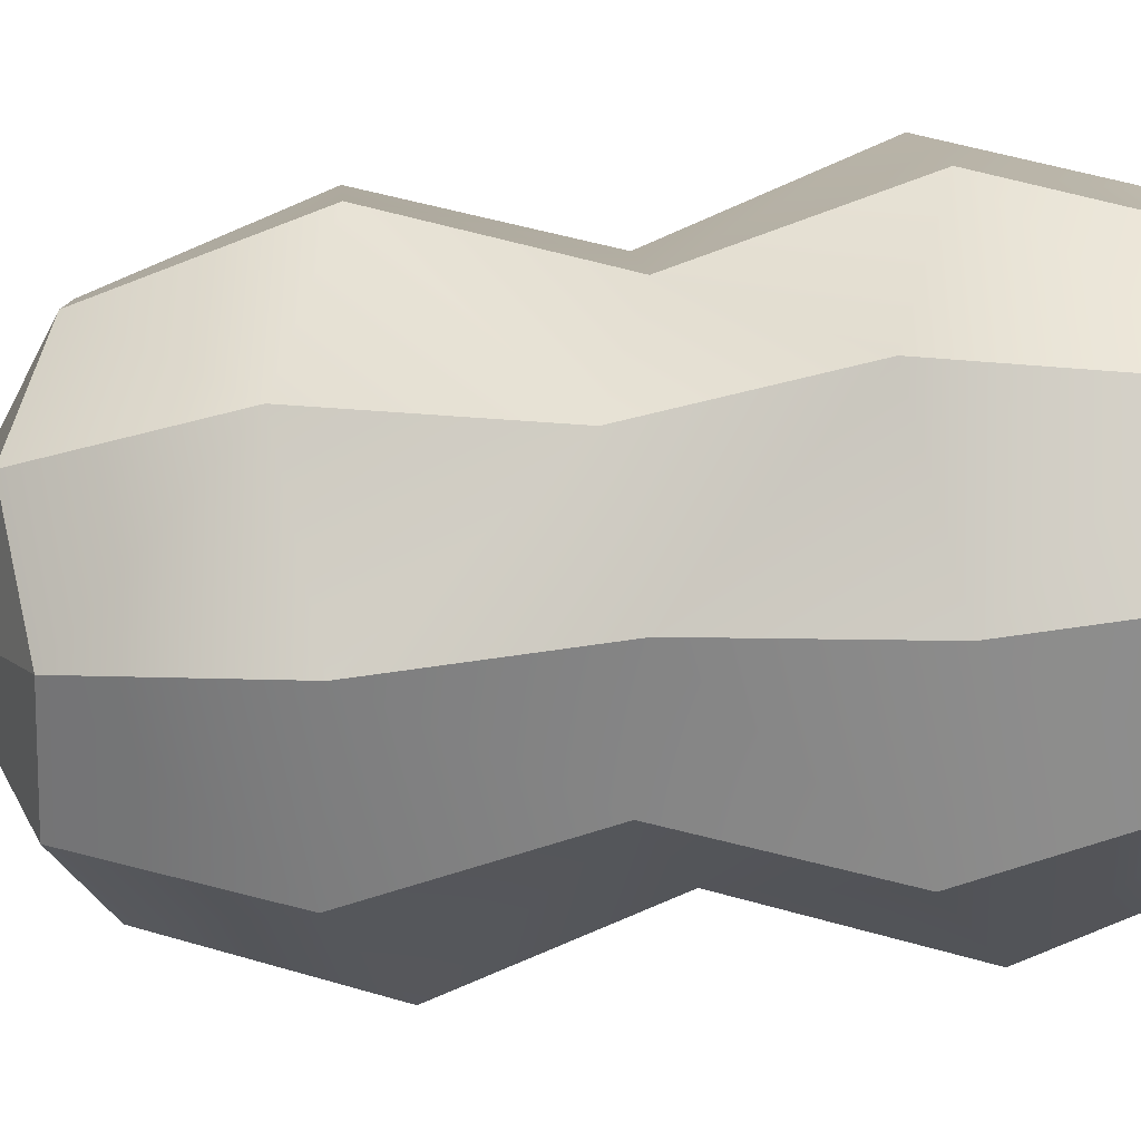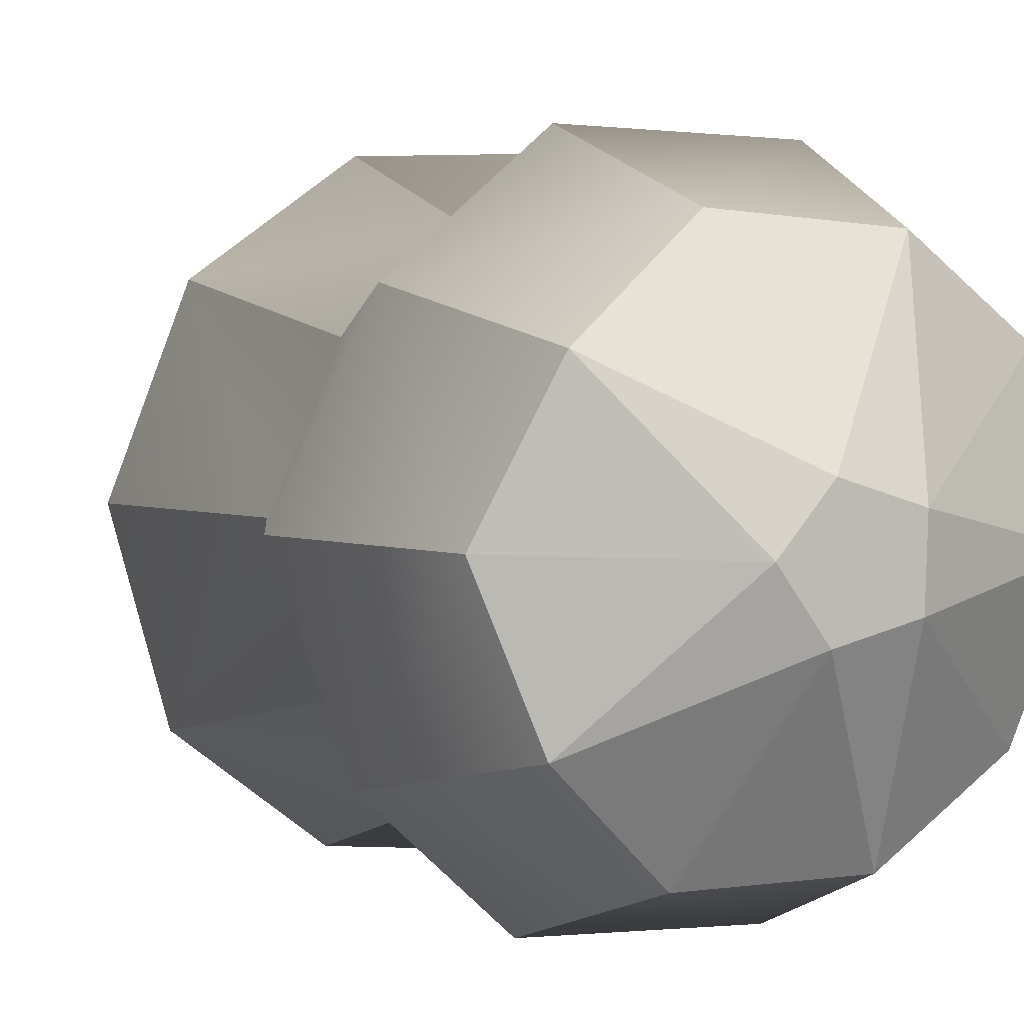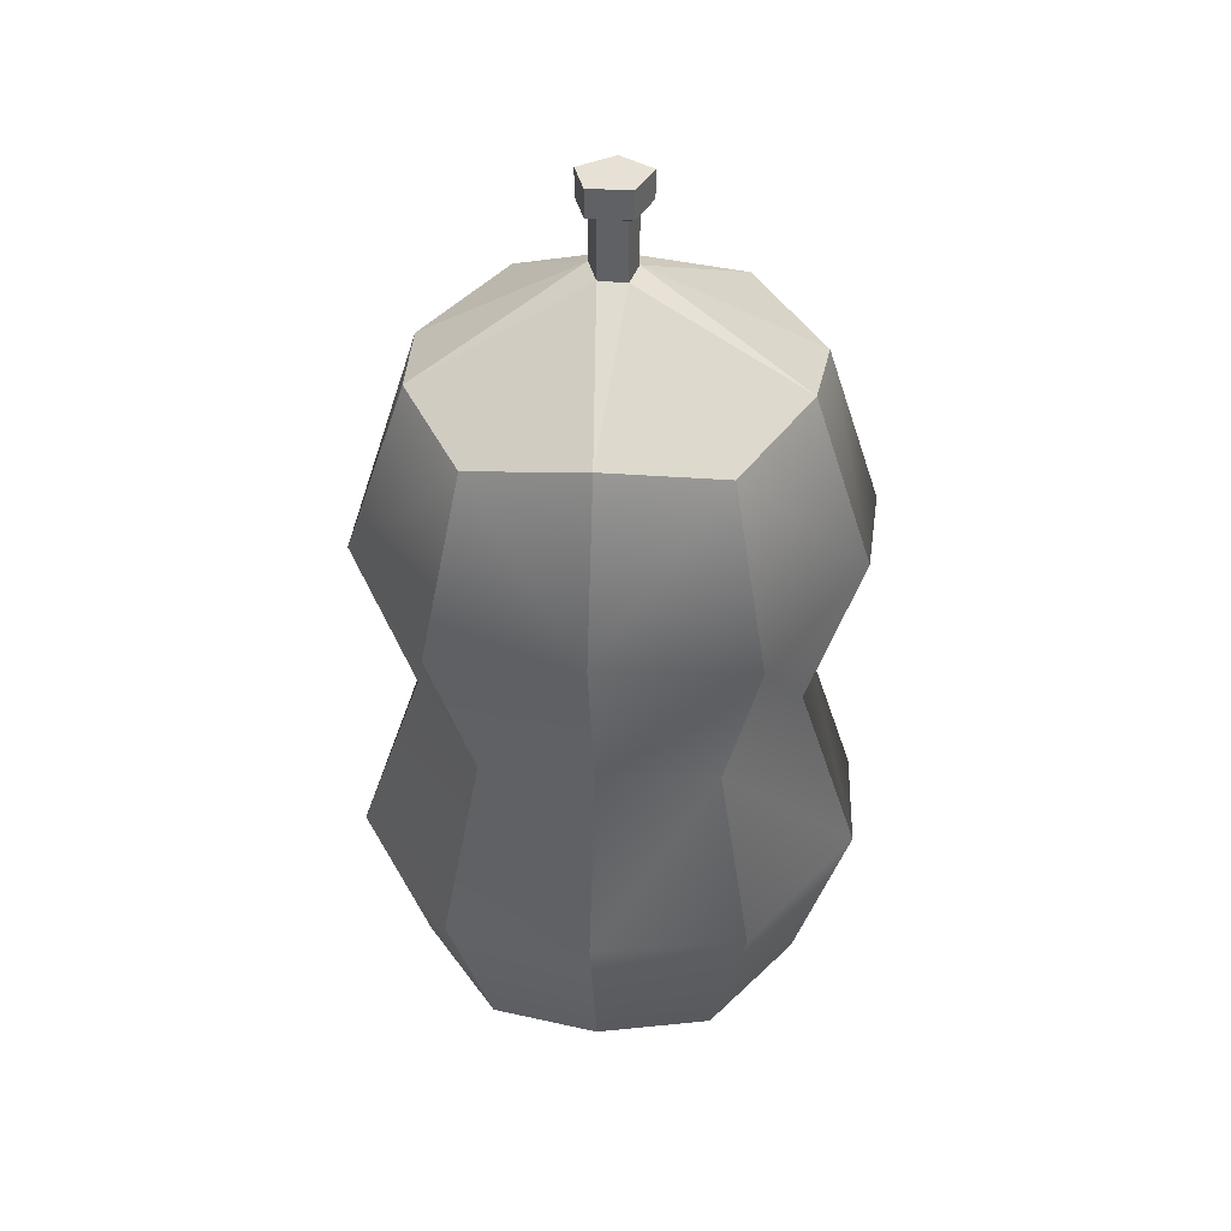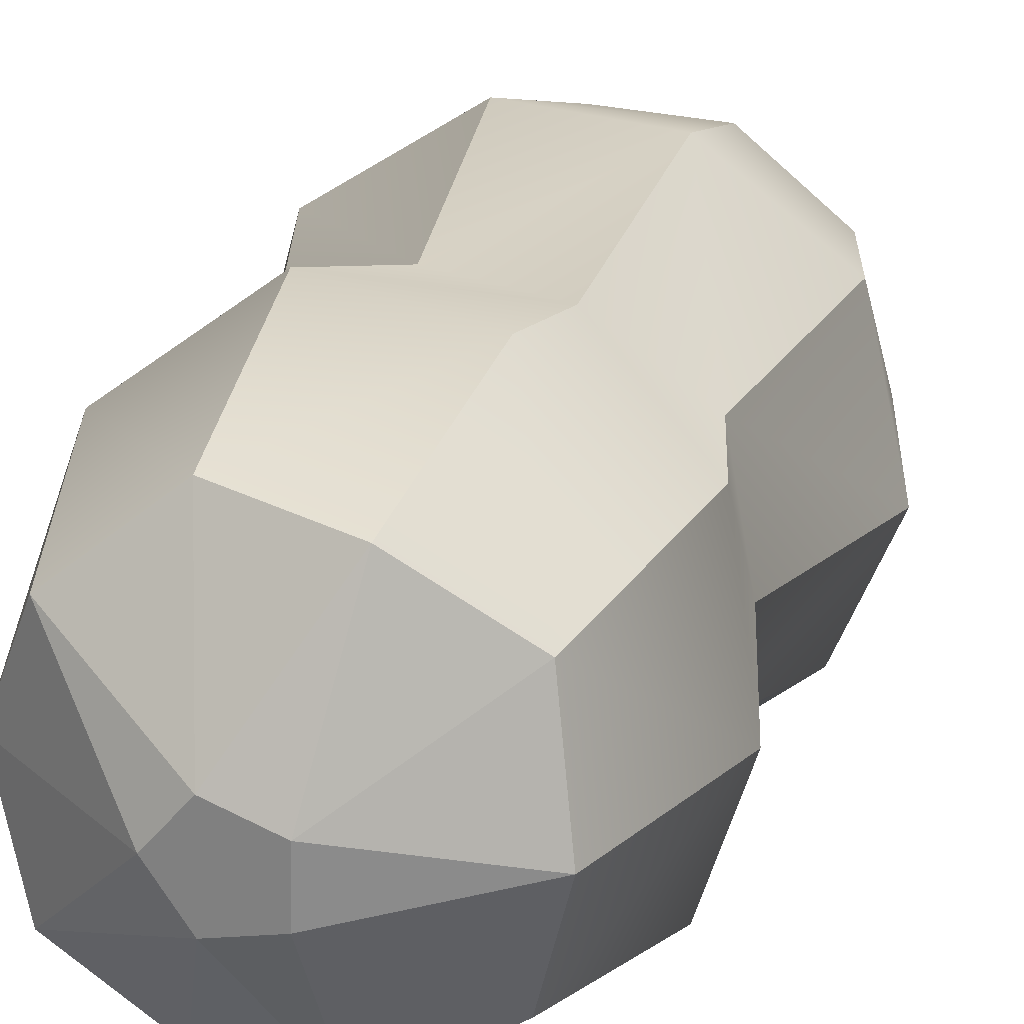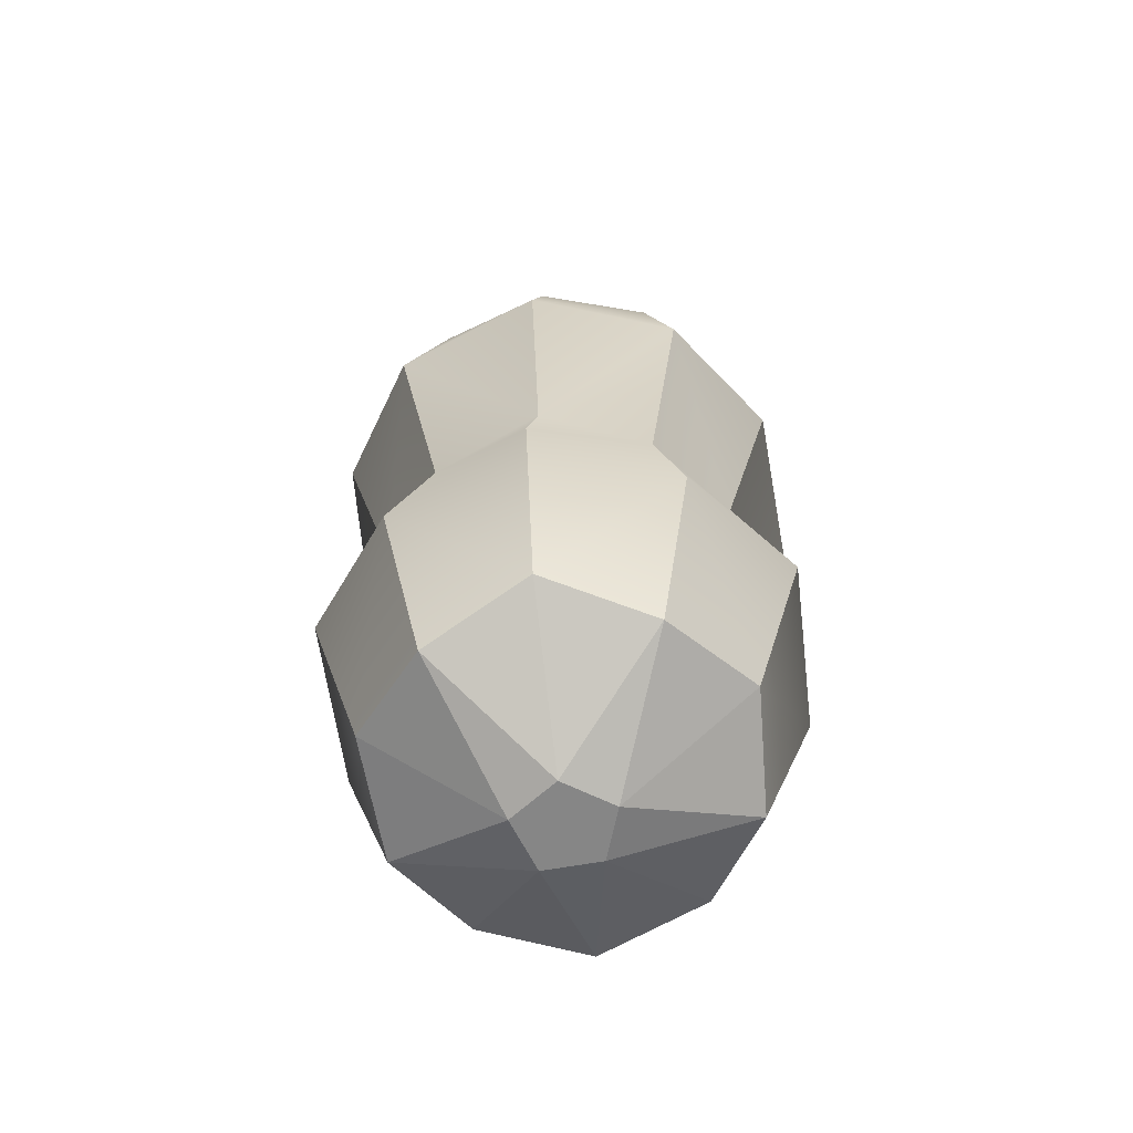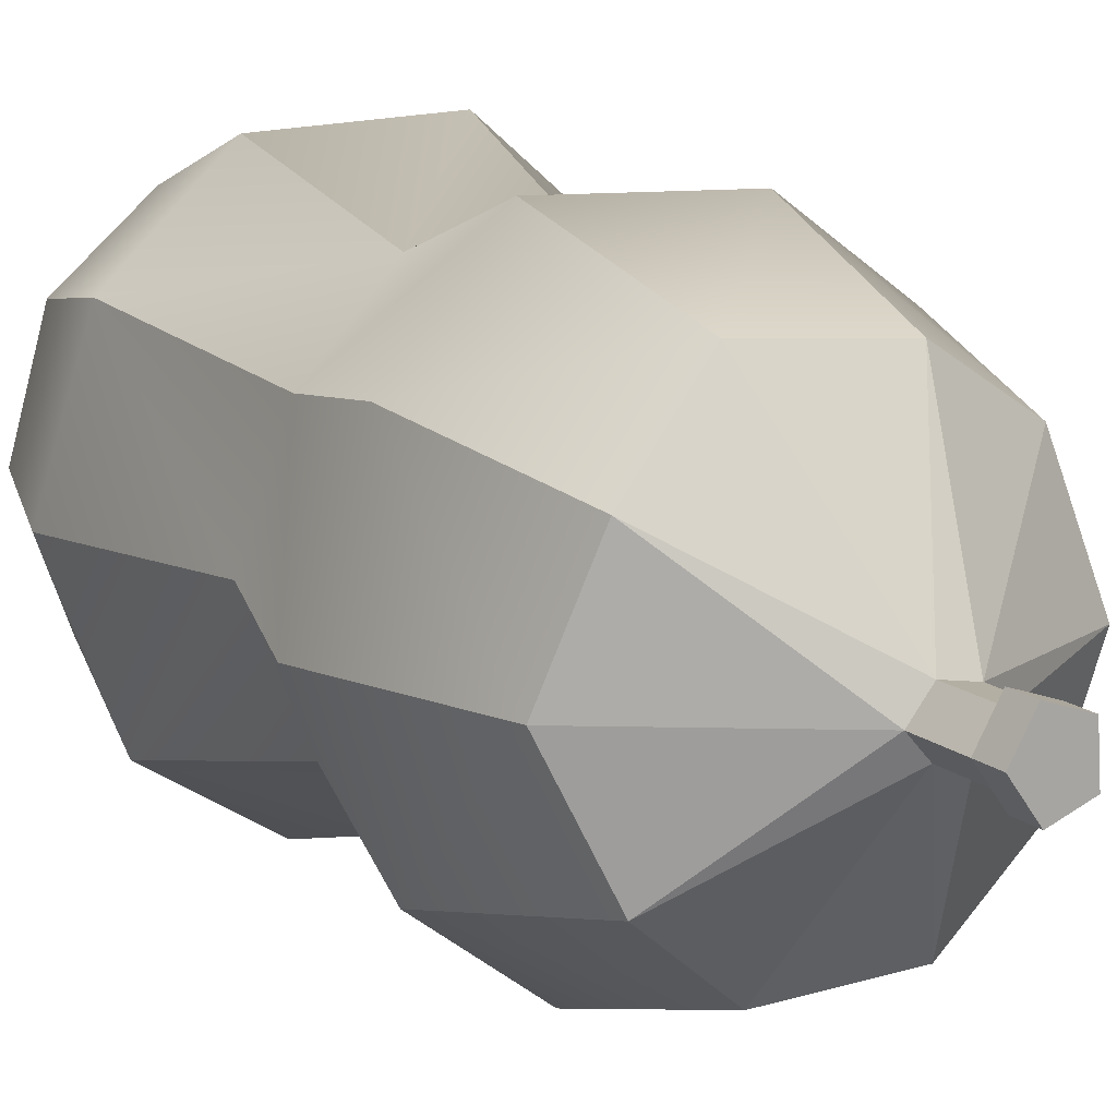
<metadata>
{"format":"obj","ext":"obj","renderer":"f3d","projection":"perspective","resolution":1024,"background":"white","views":[{"elev":-23.7,"azim":-81.5,"up":"+Z"},{"elev":3.5,"azim":-22.8,"up":"+Z"},{"elev":39.3,"azim":-83.2,"up":"+Y"},{"elev":25.7,"azim":19.3,"up":"+Z"},{"elev":-62.1,"azim":-151.8,"up":"+Y"},{"elev":14.3,"azim":148.5,"up":"+Z"}]}
</metadata>
<code>
o Icosphere.003
v -0.02305 0.04227 0.08878
v -0.006631 6.4e-05 0.02166
v 0.02996 0.0307 0.08354
v -0.06903 0.3512 0.05568
v -0.02204 0.3613 0.08415
v -0.01125 0.4018 0.006957
v -0.07462 0.3502 -0.05293
v -0.08436 0.3613 0.001599
v -0.0109 0.4018 -0.00607
v 0.02235 0.3502 -0.08823
v -0.03065 0.3593 -0.08298
v 0.003656 0.4018 -0.01137
v 0.08788 0.3512 -0.001429
v 0.06486 0.3613 -0.05271
v 0.0123 0.4018 -0.001616
v 0.03141 0.3495 0.08752
v 0.07018 0.3613 0.05059
v 0.003085 0.4018 0.00971
v 0.003085 0.4297 0.00971
v -0.01125 0.4297 0.006957
v -0.0109 0.4297 -0.00607
v 0.0123 0.4297 -0.001616
v 0.003656 0.4297 -0.01137
v 0.003 0.4309 -0.01648
v 0.01467 0.4309 -0.000438
v 0.01918 6.4e-05 0.01335
v 0.08367 0.0307 -0.001048
v 0.07393 0.04227 0.05348
v 0.01822 6.4e-05 -0.0141
v 0.06833 0.04227 -0.05514
v 0.02134 0.0307 -0.0836
v -0.007992 6.4e-05 -0.02115
v -0.0321 0.04227 -0.08697
v -0.07088 0.0307 -0.05004
v -0.02354 6.4e-05 0.0011
v -0.08858 0.04227 0.001972
v -0.06556 0.0307 0.05327
v 0.005209 0.4309 0.01554
v 0.01467 0.444 -0.000438
v 0.005209 0.444 0.01554
v -0.01231 0.4309 0.009385
v -0.01368 0.4309 -0.0104
v 0.003 0.444 -0.01648
v -0.01368 0.444 -0.0104
v -0.01231 0.444 0.009385
v 0.09257 0.2833 0.06664
v 0.07205 0.2018 0.05203
v 0.09498 0.1238 0.06848
v 0.03951 0.1086 0.1098
v 0.03068 0.1901 0.08553
v 0.04047 0.268 0.1124
v -0.02954 0.1238 0.1138
v -0.02254 0.2018 0.08647
v -0.02887 0.2833 0.1108
v -0.0885 0.2697 0.07154
v -0.06729 0.191 0.05447
v -0.08626 0.1092 0.06993
v -0.0402 0.2812 -0.1092
v -0.03138 0.2008 -0.08497
v -0.04117 0.1231 -0.1119
v -0.09568 0.2686 -0.06793
v -0.07275 0.1904 -0.05148
v -0.09327 0.1089 -0.06609
v 0.02884 0.2686 -0.1133
v 0.02184 0.1904 -0.08592
v 0.02817 0.1089 -0.1103
v 0.113 0.2697 -0.001794
v 0.08577 0.191 -0.001238
v 0.1102 0.1092 -0.001591
v 0.08556 0.2833 -0.06938
v 0.0666 0.2018 -0.05393
v 0.0878 0.1238 -0.071
v -0.1109 0.2833 0.00214
v -0.08647 0.2018 0.001786
v -0.1137 0.1238 0.002338
f 1 2 3
f 4 5 6
f 7 8 9
f 10 11 12
f 13 14 15
f 16 17 18
f 6 18 19 20
f 18 17 15
f 17 13 15
f 9 6 20 21
f 15 14 12
f 14 10 12
f 22 23 24 25
f 12 11 9
f 11 7 9
f 15 12 23 22
f 9 8 6
f 8 4 6
f 12 9 21 23
f 6 5 18
f 5 16 18
f 26 27 28
f 26 29 27
f 29 30 27
f 29 31 30
f 29 32 31
f 32 33 31
f 32 34 33
f 32 35 34
f 35 36 34
f 3 26 28
f 3 2 26
f 26 2 35 32 29
f 35 37 36
f 35 2 37
f 2 1 37
f 18 15 22 19
f 38 25 39 40
f 20 19 38 41
f 19 22 25 38
f 23 21 42 24
f 21 20 41 42
f 40 39 43 44 45
f 24 42 44 43
f 41 38 40 45
f 25 24 43 39
f 42 41 45 44
f 73 55 4 8
f 57 37 1 52
f 54 51 16 5
f 63 34 36 75
f 58 61 7 11
f 66 31 33 60
f 70 64 10 14
f 69 27 30 72
f 46 67 13 17
f 49 3 28 48
f 16 51 46 17
f 51 50 47 46
f 50 49 48 47
f 28 27 69 48
f 48 69 68 47
f 47 68 67 46
f 13 67 70 14
f 67 68 71 70
f 68 69 72 71
f 30 31 66 72
f 72 66 65 71
f 71 65 64 70
f 10 64 58 11
f 64 65 59 58
f 65 66 60 59
f 33 34 63 60
f 60 63 62 59
f 59 62 61 58
f 7 61 73 8
f 61 62 74 73
f 62 63 75 74
f 1 3 49 52
f 52 49 50 53
f 53 50 51 54
f 4 55 54 5
f 55 56 53 54
f 56 57 52 53
f 36 37 57 75
f 75 57 56 74
f 74 56 55 73

</code>
